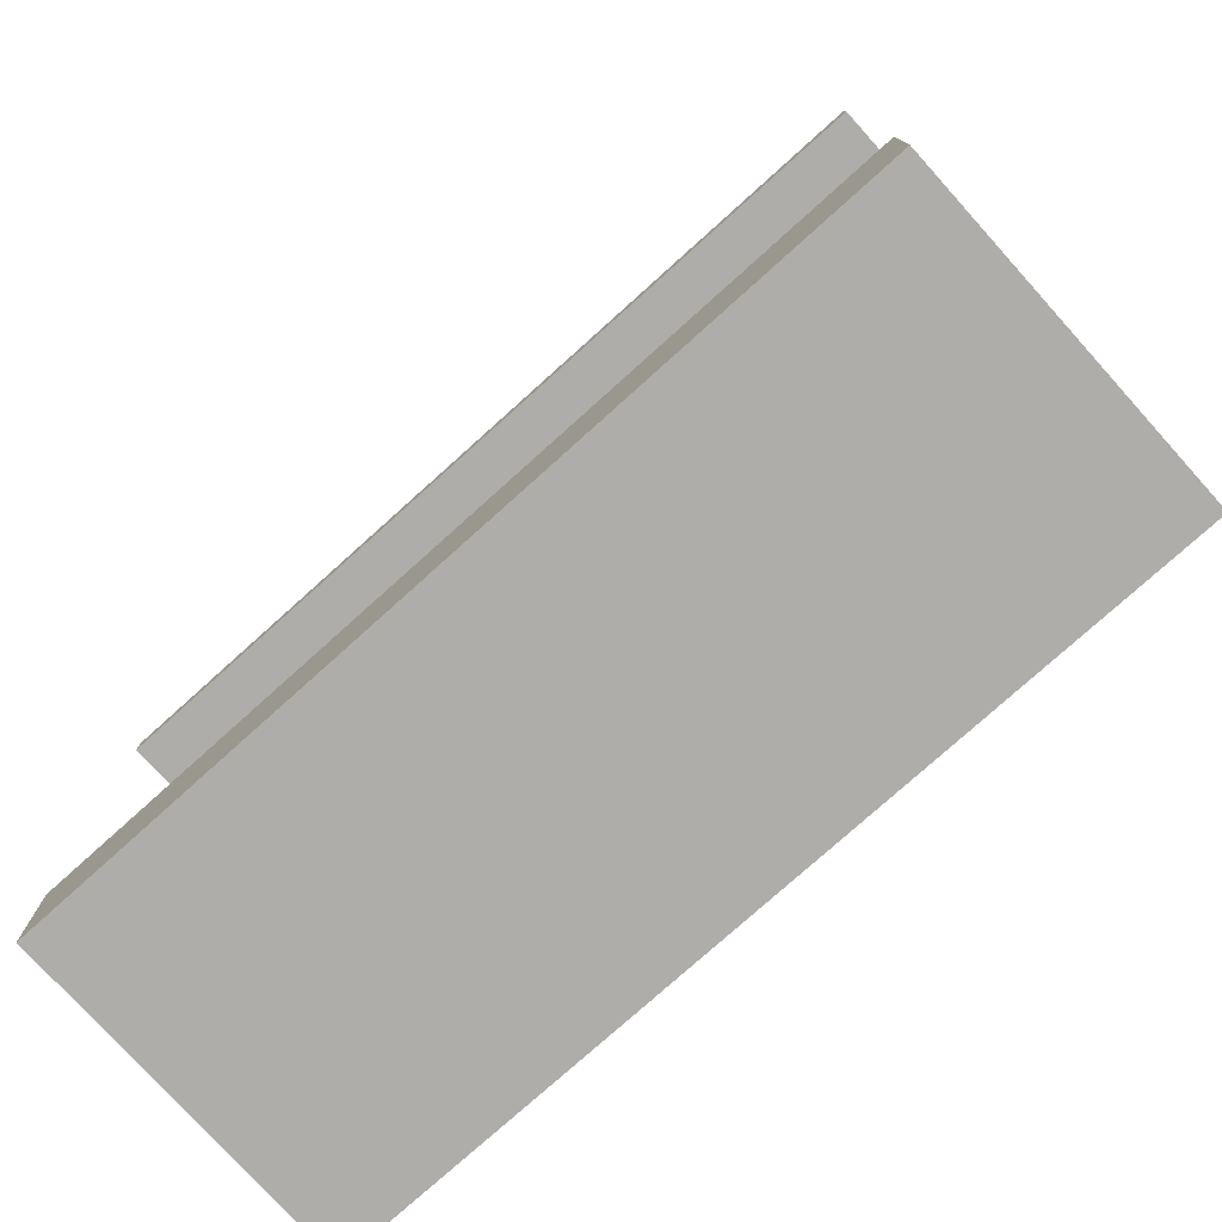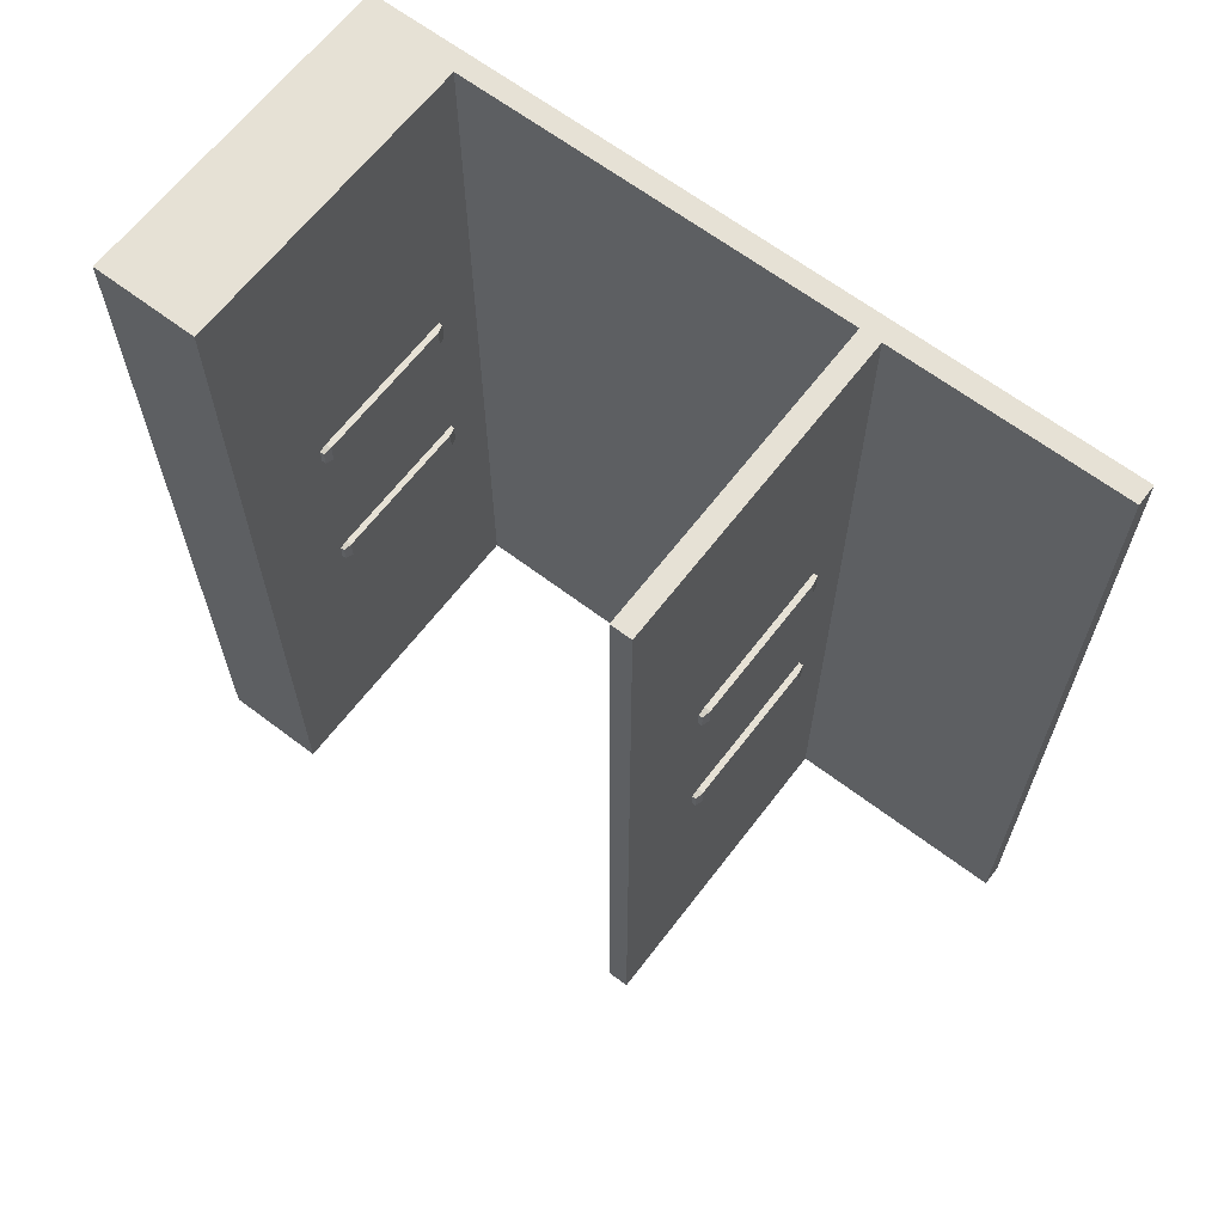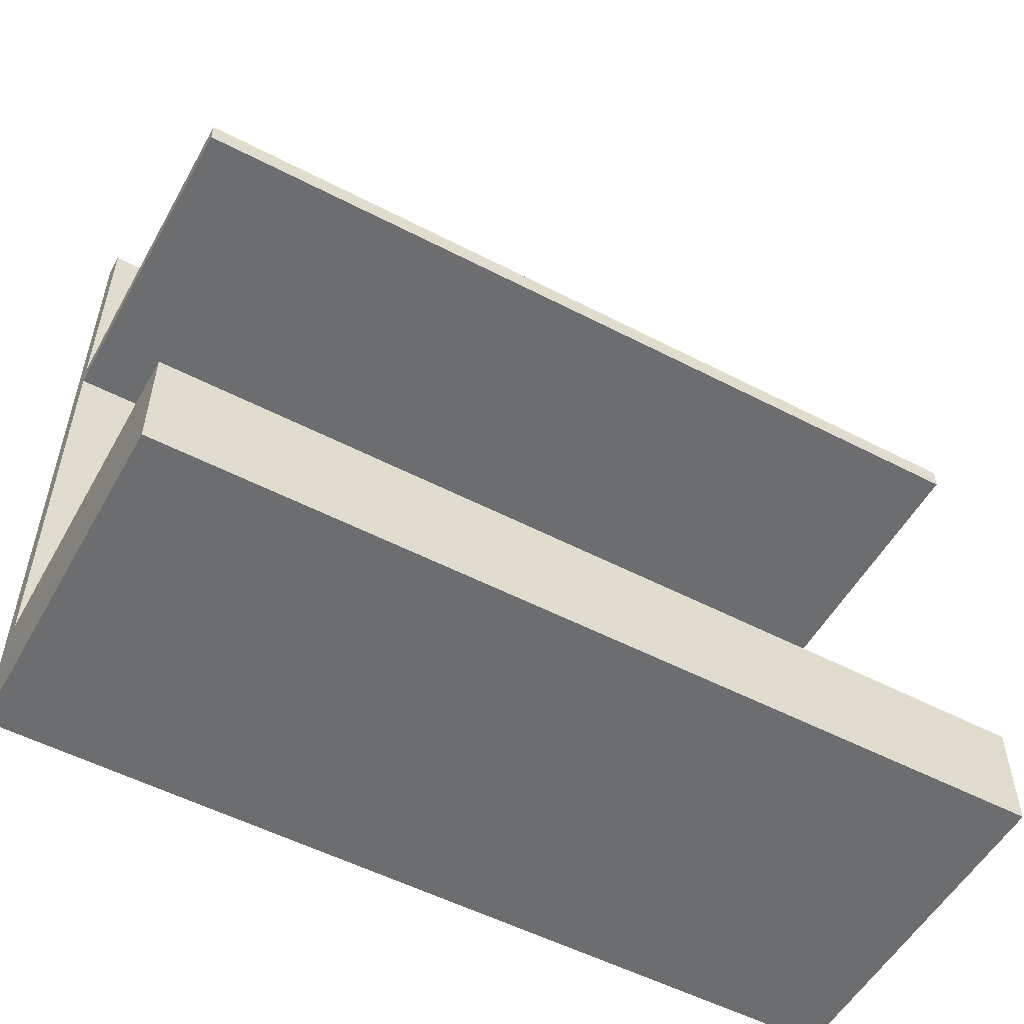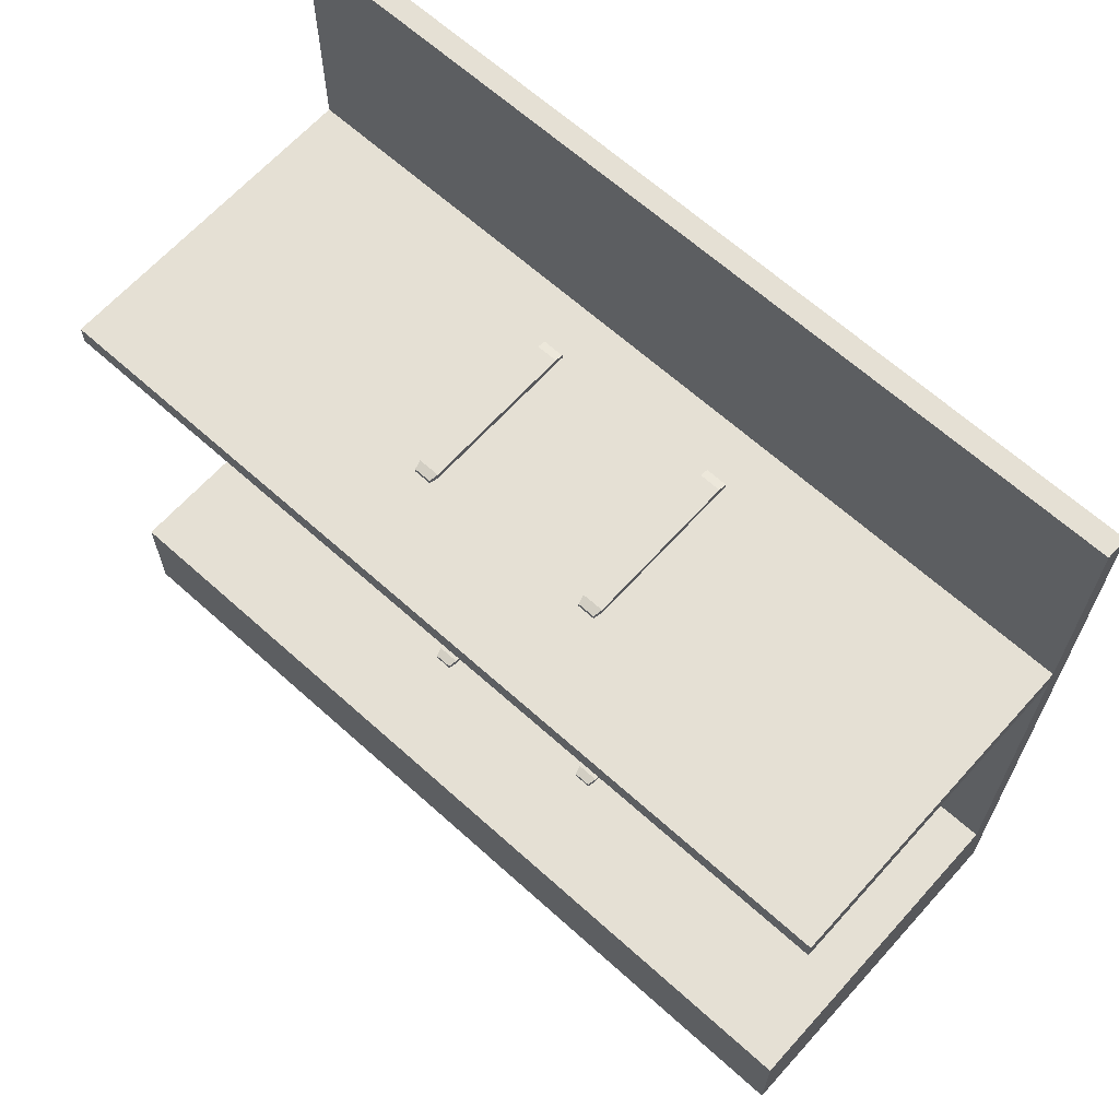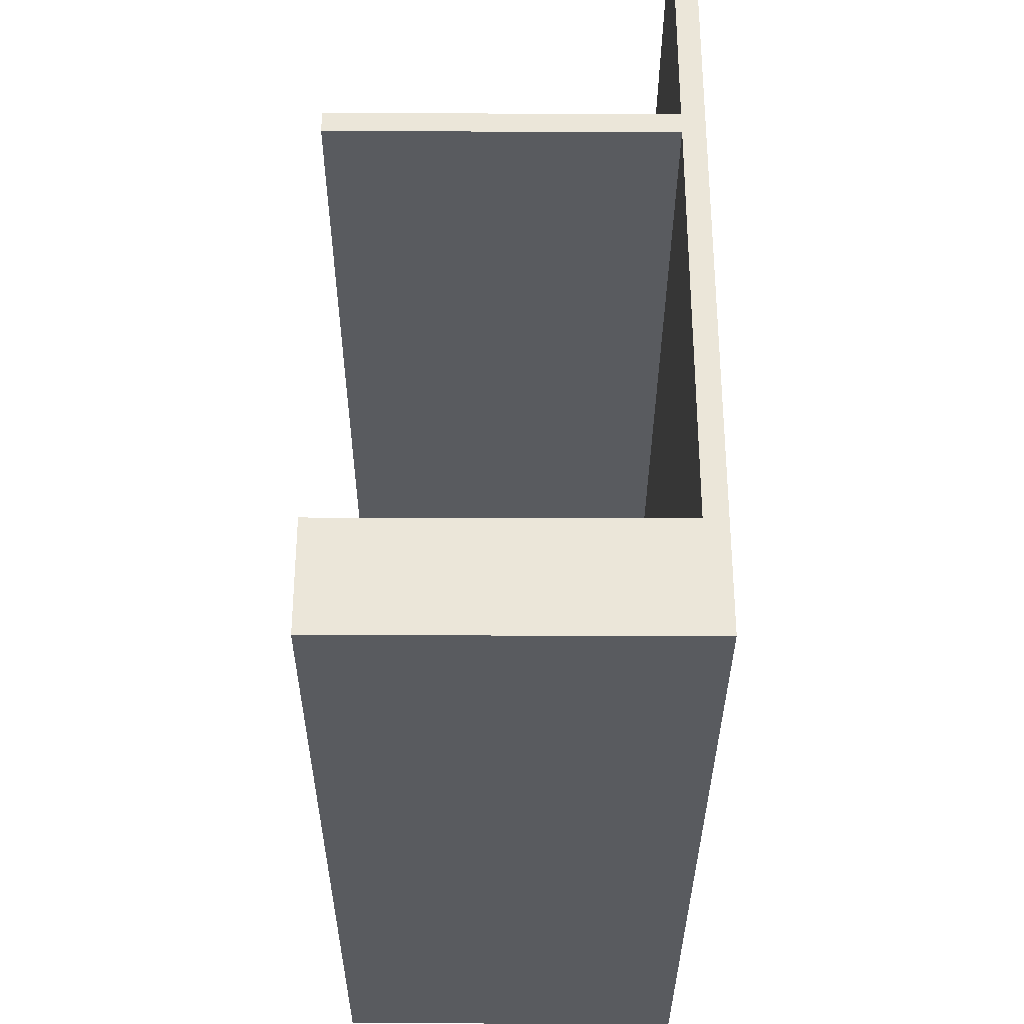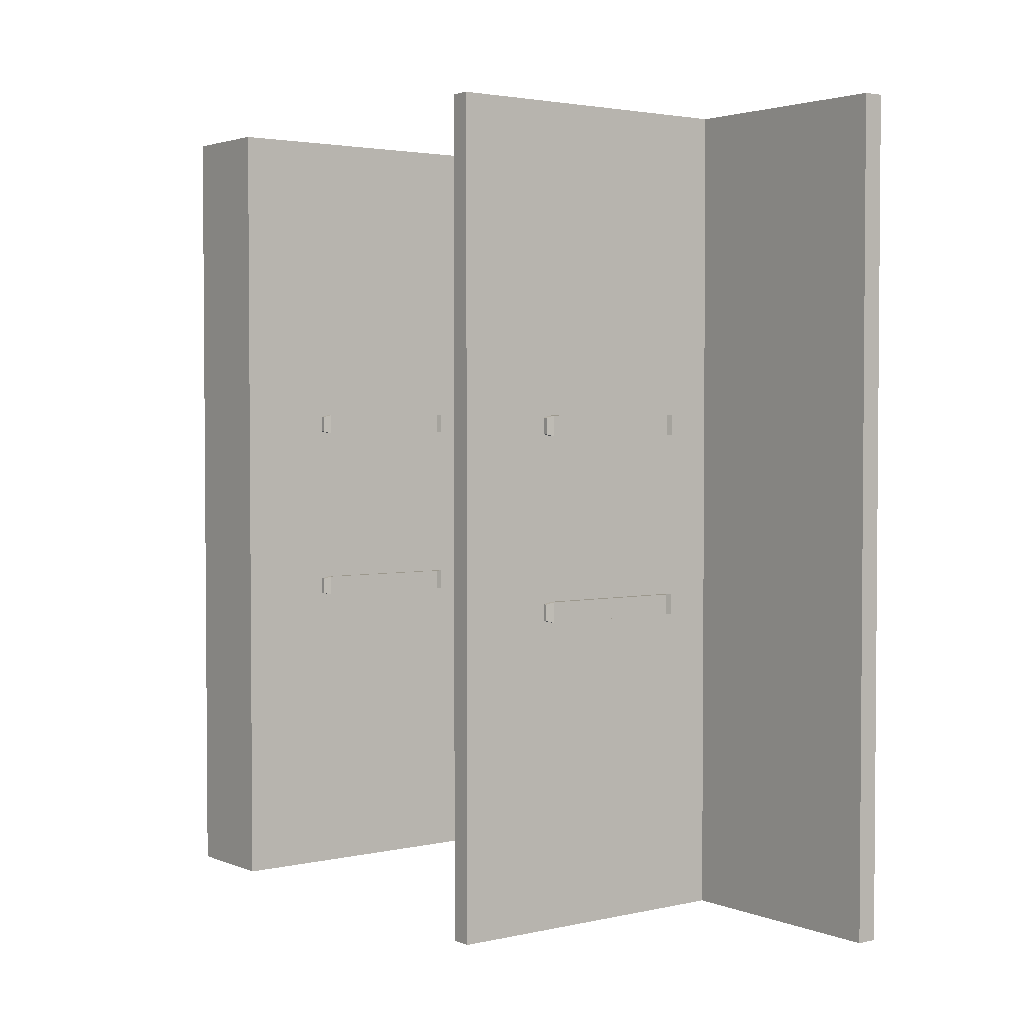
<metadata>
{"format":"obj","ext":"obj","renderer":"f3d","projection":"perspective","resolution":1024,"background":"white","views":[{"elev":-77.1,"azim":132.0,"up":"+Y"},{"elev":64.5,"azim":127.4,"up":"+Z"},{"elev":-53.9,"azim":61.1,"up":"+Y"},{"elev":65.3,"azim":132.1,"up":"+Y"},{"elev":-32.5,"azim":179.8,"up":"+Y"},{"elev":2.7,"azim":142.7,"up":"+Z"}]}
</metadata>
<code>
o rack_s
v 0.5326 1.25 1.2
v 0.5526 1.245 1.205
v 0.5326 1.235 1.2
v 0.5526 1.235 1.205
v 0.5526 1.245 1.245
v 0.5526 1.235 1.245
v 0.5326 1.25 1.25
v 0.5326 1.235 1.25
v 0.1526 1.235 1.25
v 0.1526 1.245 1.25
v 0.1726 1.25 1.25
v 0.5326 1.25 0.8002
v 0.5326 1.235 0.8002
v 0.5526 1.245 0.7952
v 0.5526 1.235 0.7952
v 0.1526 1.235 0.8002
v 0.1526 1.245 0.8002
v 0.1726 1.25 0.8002
v 0.5526 1.245 0.7552
v 0.5326 1.25 0.7502
v 0.5326 1.235 0.7502
v 0.5526 1.235 0.7552
v 0.1726 1.25 0.7502
v 0.1526 1.245 0.7502
v 0.1526 1.235 0.7502
v 0.1726 1.25 1.2
v 0.1526 1.245 1.2
v 0.1526 1.235 1.2
v 0.5326 0.2502 1.2
v 0.5526 0.2452 1.205
v 0.5326 0.2352 1.2
v 0.5526 0.2352 1.205
v 0.5526 0.2452 1.245
v 0.5526 0.2352 1.245
v 0.5326 0.2502 1.25
v 0.5326 0.2352 1.25
v 0.1526 0.2352 1.25
v 0.1526 0.2452 1.25
v 0.1726 0.2502 1.25
v 0.5326 0.2502 0.8002
v 0.5326 0.2352 0.8002
v 0.5526 0.2452 0.7952
v 0.5526 0.2352 0.7952
v 0.1526 0.2352 0.8002
v 0.1526 0.2452 0.8002
v 0.1726 0.2502 0.8002
v 0.5526 0.2452 0.7552
v 0.5326 0.2502 0.7502
v 0.5326 0.2352 0.7502
v 0.5526 0.2352 0.7552
v 0.1726 0.2502 0.7502
v 0.1526 0.2452 0.7502
v 0.1526 0.2352 0.7502
v 0.1726 0.2502 1.2
v 0.1526 0.2452 1.2
v 0.1526 0.2352 1.2
v 0.03262 1.235 0.00022
v 0.03262 1.785 0.00022
v 0.03262 1.235 2
v 0.03262 1.785 2
v 0.7826 1.235 2
v 0.7826 1.235 0.00022
v 0.7826 1.185 0.00022
v 0.7826 1.185 2
v 0.03262 1.185 0.00022
v 0.03262 1.185 2
v 0.03262 0.2352 0.00022
v 0.03262 0.2352 2
v 0.7826 0.2352 2
v 0.7826 0.2352 0.00022
v 0.7826 -0.01483 0.00022
v 0.7826 -0.01483 2
v -0.01738 -0.01483 0.00022
v -0.01738 -0.01483 2
v -0.01738 1.785 0.00022
v -0.01738 1.785 2
f 1 2 3
f 3 2 4
f 2 5 4
f 4 5 6
f 1 7 2
f 2 7 5
f 7 8 5
f 5 8 6
f 9 8 10
f 10 8 7
f 10 7 11
f 12 13 14
f 14 13 15
f 16 13 17
f 17 13 12
f 17 12 18
f 14 19 12
f 12 19 20
f 20 19 21
f 21 19 22
f 23 20 24
f 24 20 21
f 24 21 25
f 11 26 10
f 10 26 27
f 26 1 27
f 27 1 3
f 27 3 28
f 26 11 1
f 1 11 7
f 10 27 9
f 9 27 28
f 18 23 17
f 17 23 24
f 23 18 20
f 20 18 12
f 17 24 16
f 16 24 25
f 15 22 14
f 14 22 19
f 29 30 31
f 31 30 32
f 30 33 32
f 32 33 34
f 29 35 30
f 30 35 33
f 35 36 33
f 33 36 34
f 37 36 38
f 38 36 35
f 38 35 39
f 40 41 42
f 42 41 43
f 44 41 45
f 45 41 40
f 45 40 46
f 42 47 40
f 40 47 48
f 48 47 49
f 49 47 50
f 51 48 52
f 52 48 49
f 52 49 53
f 39 54 38
f 38 54 55
f 54 29 55
f 55 29 31
f 55 31 56
f 54 39 29
f 29 39 35
f 46 51 45
f 45 51 52
f 51 46 48
f 48 46 40
f 38 55 37
f 37 55 56
f 45 52 44
f 44 52 53
f 43 50 42
f 42 50 47
f 57 58 59
f 59 58 60
f 3 16 28
f 28 16 57
f 28 57 59
f 4 15 3
f 3 15 13
f 3 13 16
f 6 61 4
f 4 61 62
f 4 62 15
f 15 62 22
f 22 62 21
f 21 62 57
f 21 57 25
f 25 57 16
f 6 8 61
f 61 8 59
f 59 8 9
f 59 9 28
f 63 62 64
f 64 62 61
f 65 63 66
f 66 63 64
f 67 65 68
f 68 65 66
f 31 44 56
f 56 44 67
f 56 67 68
f 32 43 31
f 31 43 41
f 31 41 44
f 34 69 32
f 32 69 70
f 32 70 43
f 43 70 50
f 50 70 49
f 49 70 67
f 49 67 53
f 53 67 44
f 34 36 69
f 69 36 68
f 68 36 37
f 68 37 56
f 71 70 72
f 72 70 69
f 73 71 74
f 74 71 72
f 75 73 76
f 76 73 74
f 58 75 60
f 60 75 76
f 60 76 59
f 59 76 66
f 59 66 64
f 76 74 66
f 66 74 68
f 68 74 72
f 68 72 69
f 64 61 59
f 58 57 75
f 75 57 65
f 75 65 73
f 73 65 67
f 73 67 71
f 71 67 70
f 57 62 65
f 65 62 63

</code>
